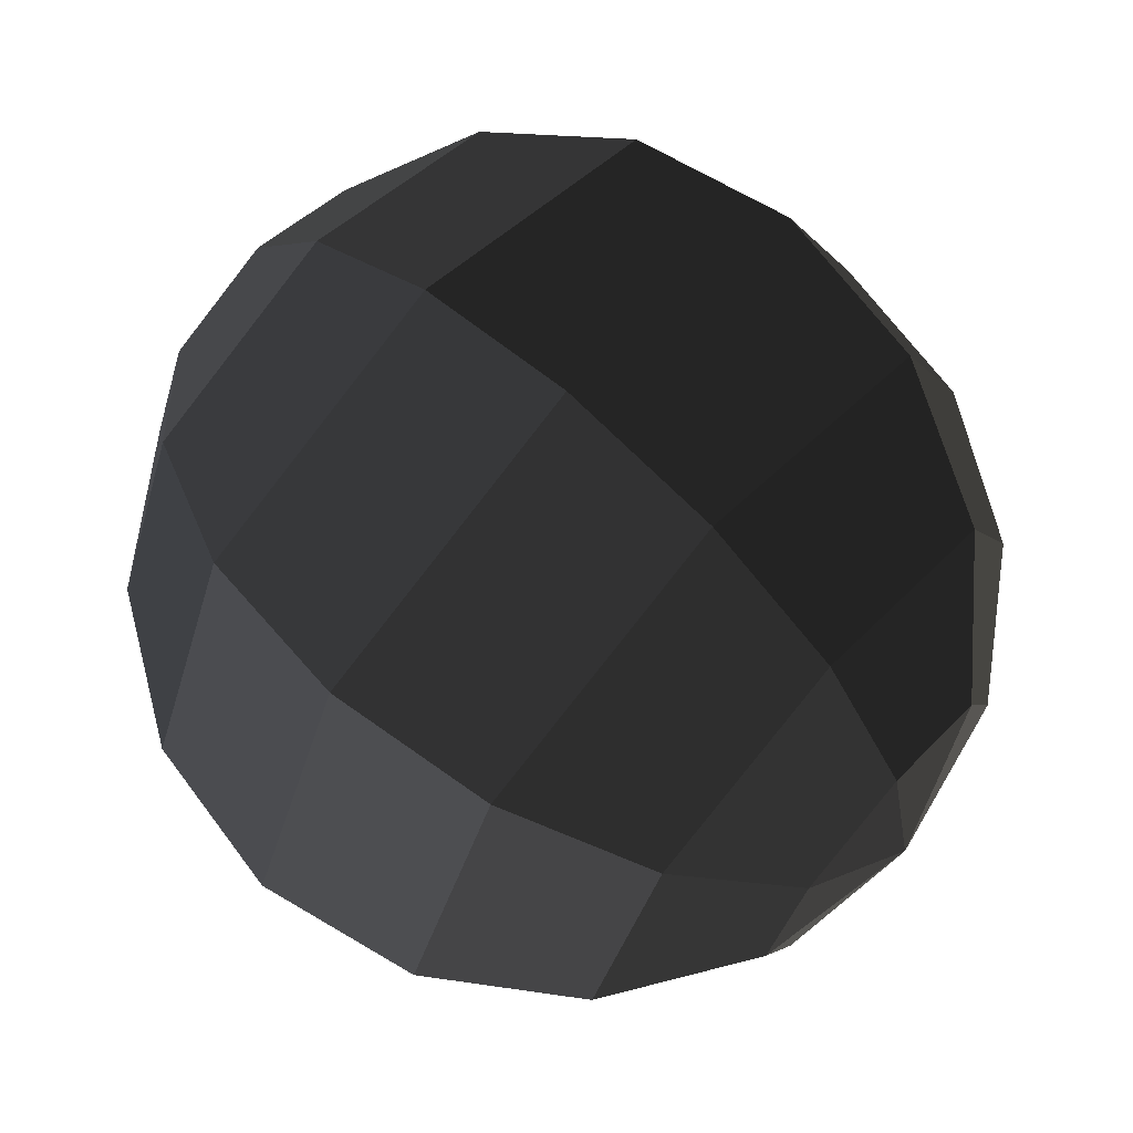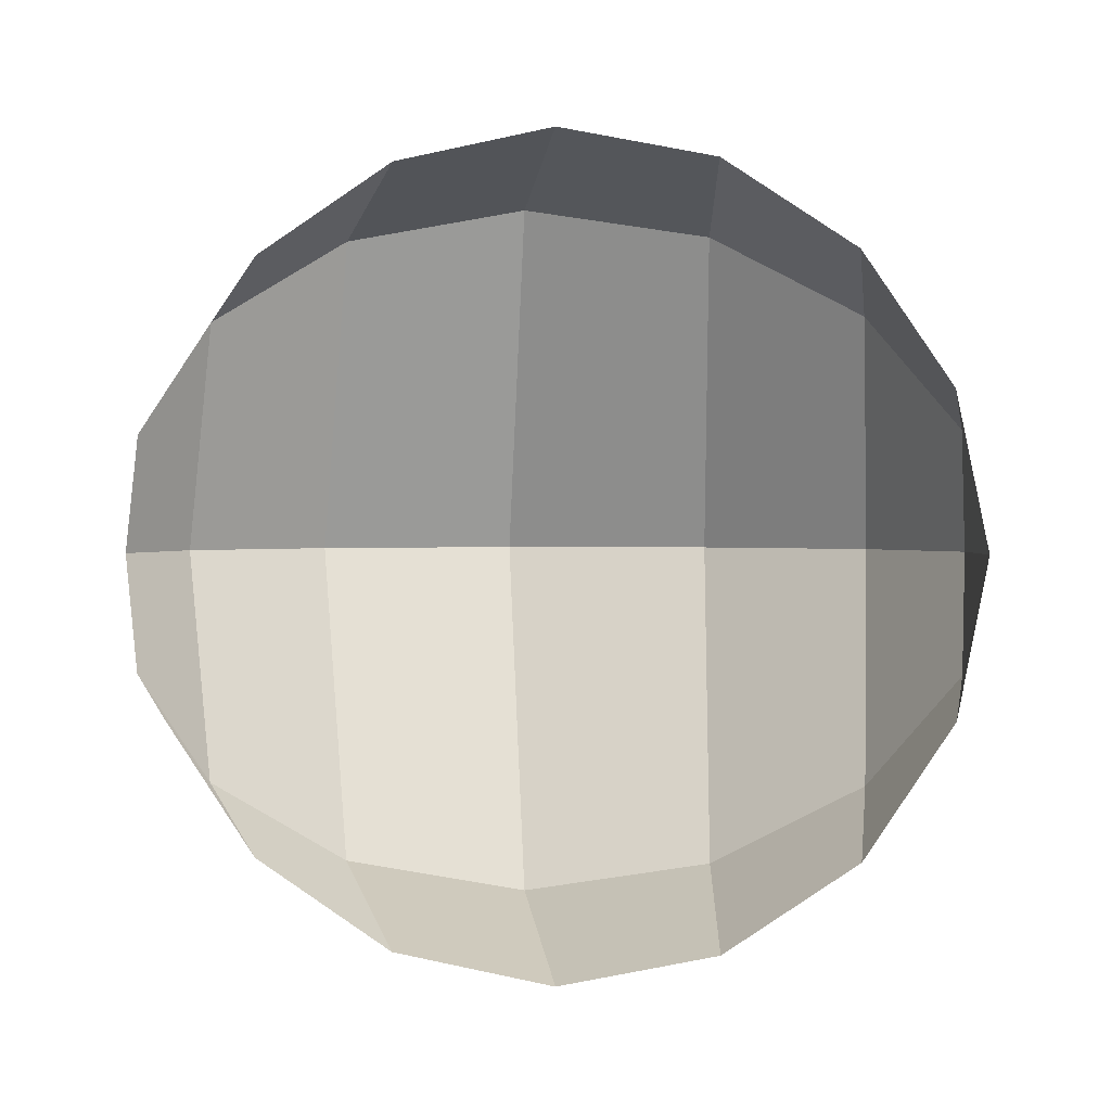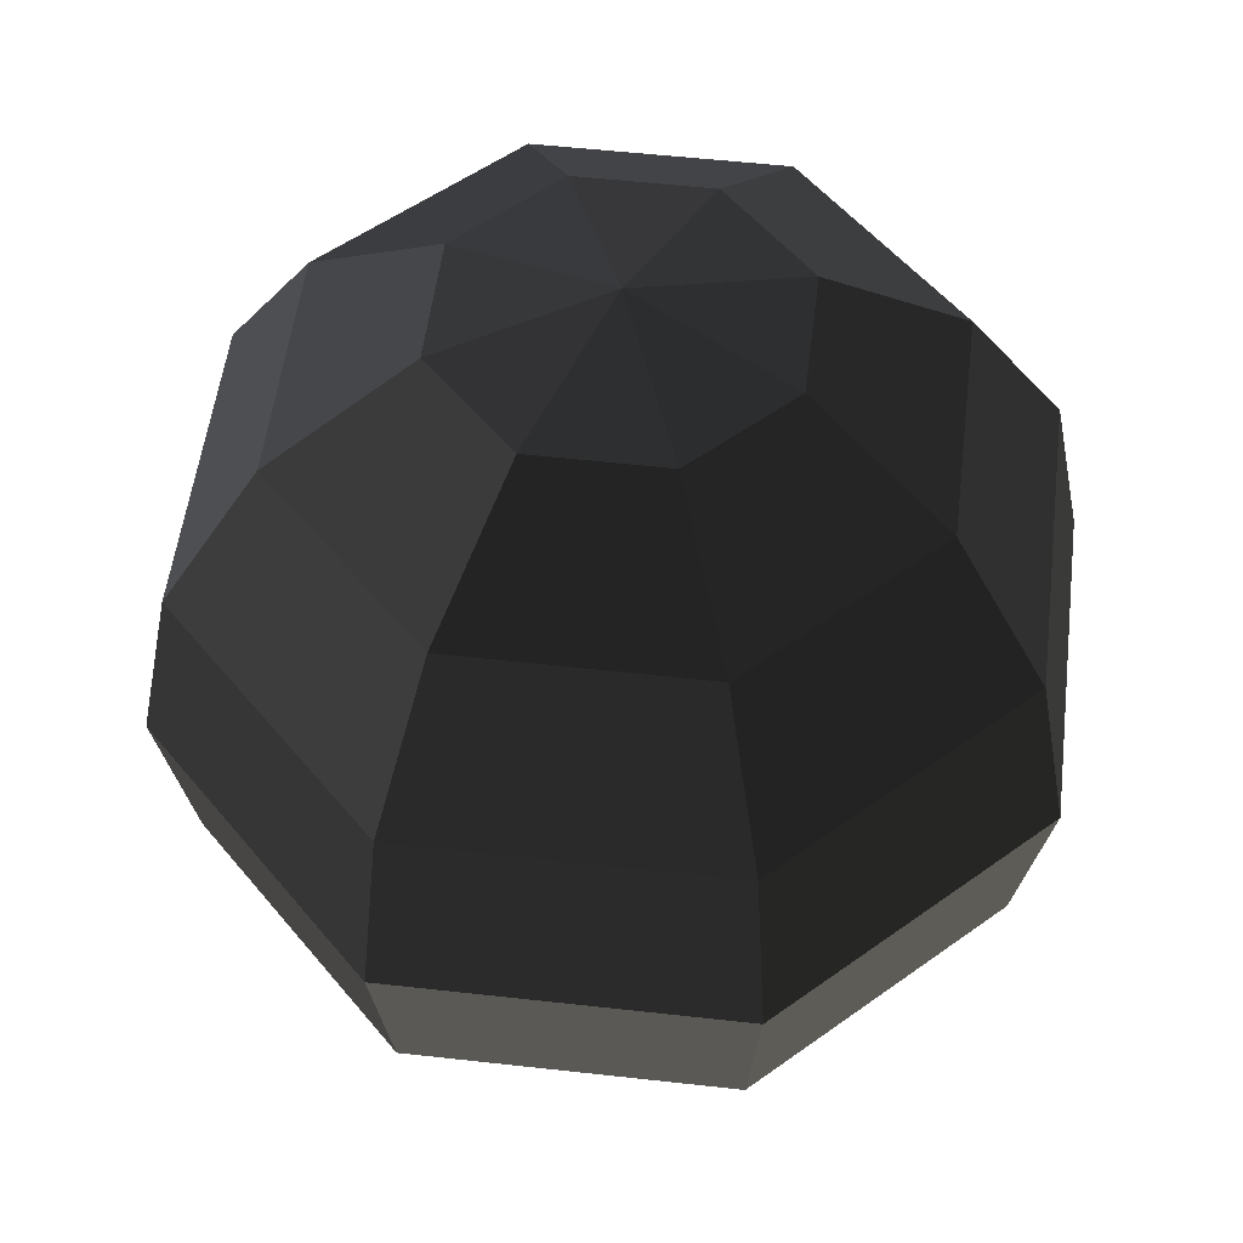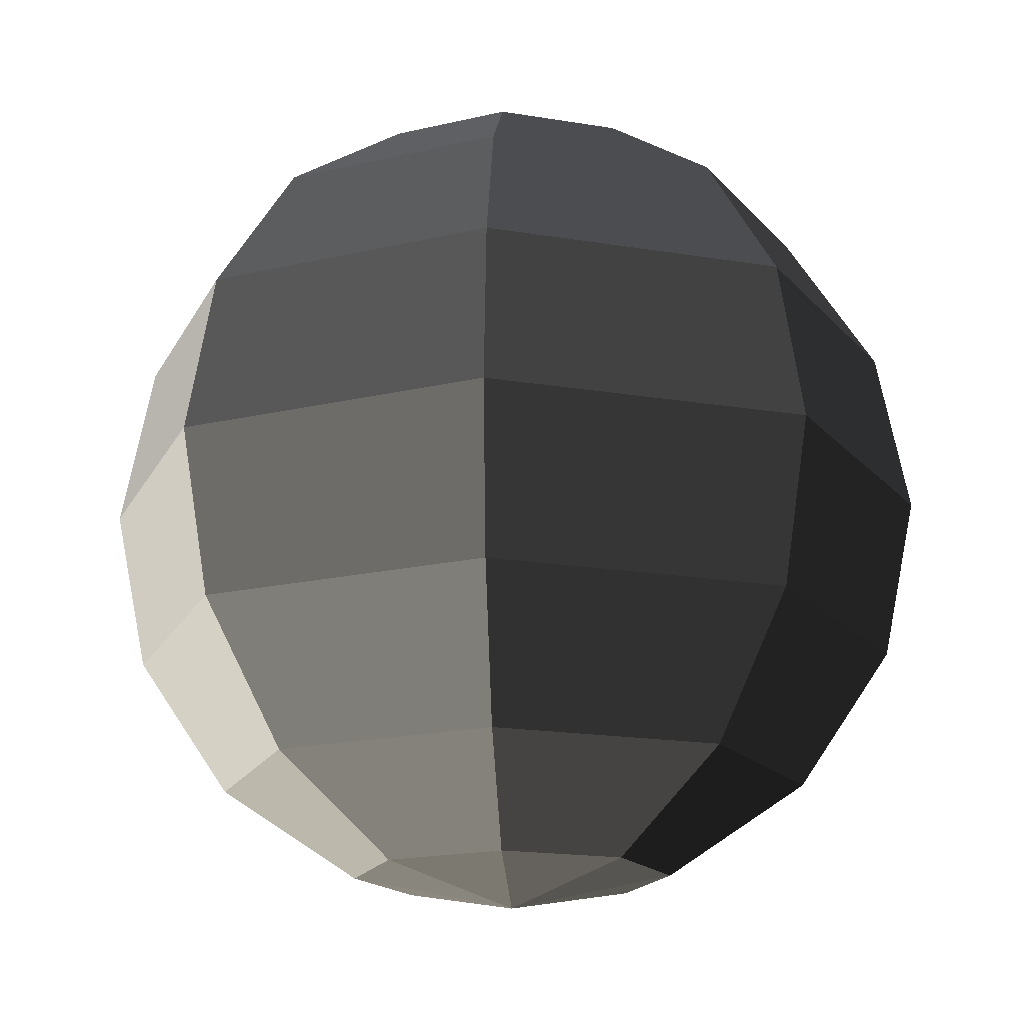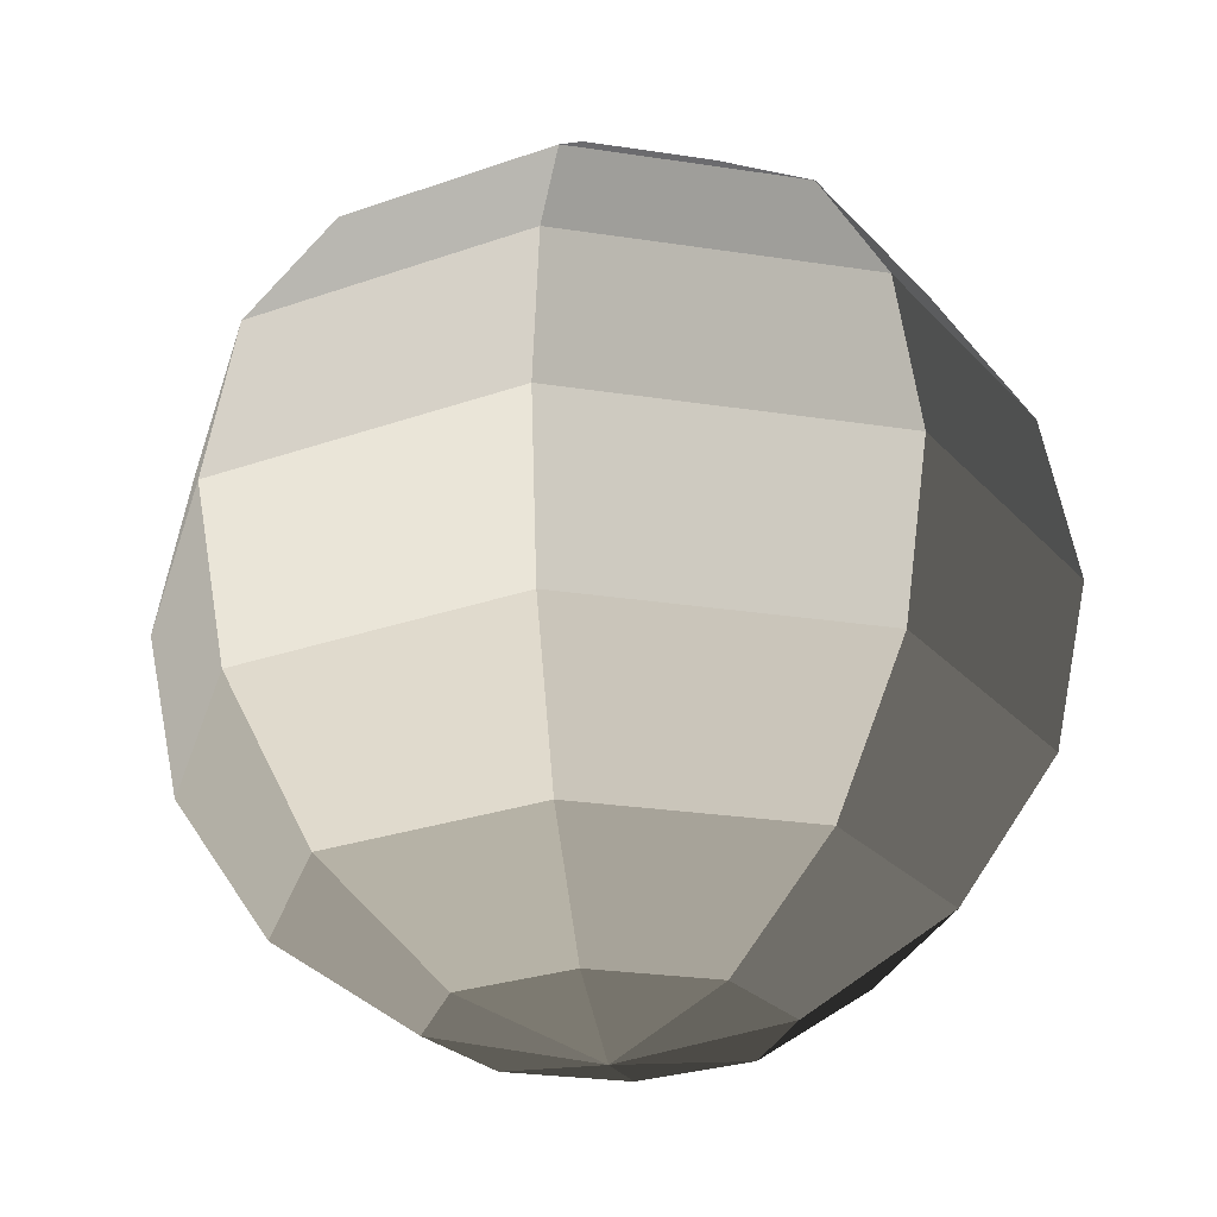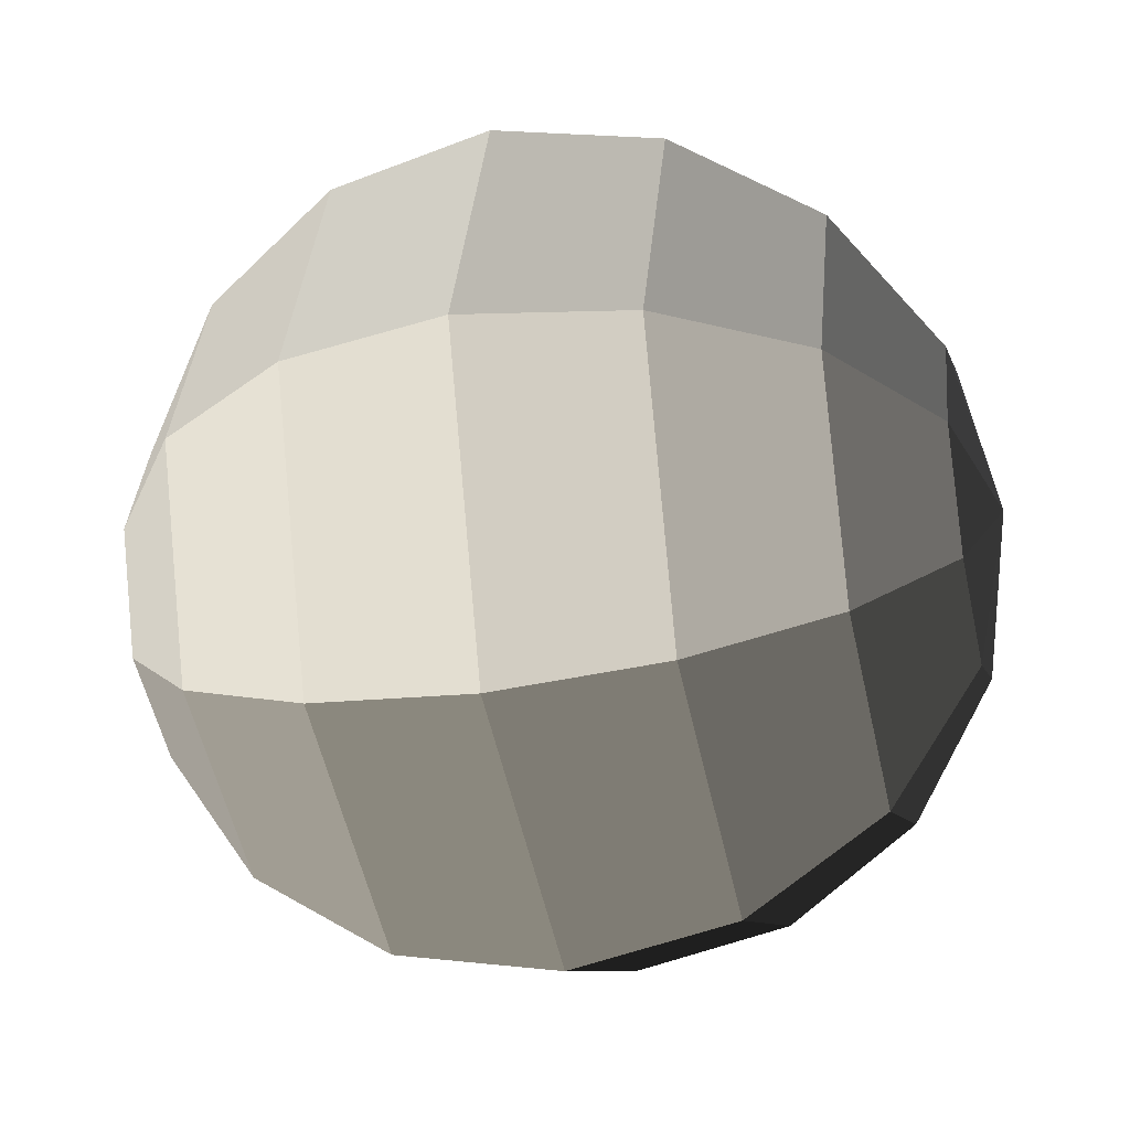
<metadata>
{"format":"obj","ext":"obj","renderer":"f3d","projection":"perspective","resolution":1024,"background":"white","views":[{"elev":69.9,"azim":-48.2,"up":"+Y"},{"elev":-1.0,"azim":95.2,"up":"+Y"},{"elev":52.4,"azim":164.4,"up":"+Z"},{"elev":-16.9,"azim":138.5,"up":"+Z"},{"elev":-24.8,"azim":-81.9,"up":"+Z"},{"elev":-31.0,"azim":-76.5,"up":"+Y"}]}
</metadata>
<code>
v -0.1326 -0.1325 0.0671
v -0.0001 -0.1875 0.0671
v -0 0 0.1044
v -0 0 0.1044
v 0.1325 -0.1326 0.0672
v 0.1325 -0.1326 0.0672
v 0.1875 -0.0001 0.0672
v 0.1875 -0.0001 0.0672
v 0.1326 0.1325 0.0672
v 0.1326 0.1325 0.0672
v 0.0001 0.1875 0.0671
v 0.0001 0.1875 0.0671
v -0.1326 0.1326 0.0671
v -0.1326 0.1326 0.0671
v -0.1875 0.0001 0.067
v -0.1875 0.0001 0.067
v -0.1326 -0.1325 0.0671
v -0.1326 -0.1325 0.0671
v -0.245 -0.2449 -0.0392
v -0.3464 0.0001 -0.0393
v -0.2449 0.2451 -0.0392
v -0.1326 0.1326 0.0671
v 0.0002 0.3465 -0.0391
v 0.0001 0.1875 0.0671
v 0.2451 0.2449 -0.0389
v 0.1326 0.1325 0.0672
v 0.3465 -0.0001 -0.0389
v 0.1875 -0.0001 0.0672
v 0.245 -0.2451 -0.0389
v 0.1325 -0.1326 0.0672
v -0.0001 -0.3465 -0.0391
v -0.0001 -0.1875 0.0671
v -0.245 -0.2449 -0.0392
v -0.1326 -0.1325 0.0671
v -0 -0.4527 -0.198
v -0.3201 -0.32 -0.1982
v -0.4526 0.0002 -0.1983
v -0.3464 0.0001 -0.0393
v -0.3199 0.3202 -0.1982
v -0.2449 0.2451 -0.0392
v 0.0003 0.4527 -0.198
v 0.0002 0.3465 -0.0391
v 0.3204 0.32 -0.1979
v 0.2451 0.2449 -0.0389
v 0.4528 -0.0002 -0.1978
v 0.3465 -0.0001 -0.0389
v 0.3201 -0.3202 -0.1979
v 0.245 -0.2451 -0.0389
v -0 -0.4527 -0.198
v -0.0001 -0.3465 -0.0391
v 0.3466 -0.3466 -0.3854
v 0.0001 -0.49 -0.3856
v -0.3464 -0.3464 -0.3858
v -0.3201 -0.32 -0.1982
v -0.4898 0.0002 -0.3858
v -0.4526 0.0002 -0.1983
v -0.3461 0.3466 -0.3858
v -0.3199 0.3202 -0.1982
v 0.0004 0.49 -0.3856
v 0.0003 0.4527 -0.198
v 0.3468 0.3464 -0.3854
v 0.3204 0.32 -0.1979
v 0.4902 -0.0002 -0.3853
v 0.4528 -0.0002 -0.1978
v 0.3466 -0.3466 -0.3854
v 0.3201 -0.3202 -0.1979
v 0.4531 -0.0002 -0.5728
v 0.3203 -0.3202 -0.5729
v 0.0002 -0.4527 -0.5731
v 0.0001 -0.49 -0.3856
v -0.3199 -0.32 -0.5733
v -0.3464 -0.3464 -0.3858
v -0.4523 0.0002 -0.5733
v -0.4898 0.0002 -0.3858
v -0.3196 0.3202 -0.5733
v -0.3461 0.3466 -0.3858
v 0.0005 0.4527 -0.5731
v 0.0004 0.49 -0.3856
v 0.3206 0.32 -0.5729
v 0.3468 0.3464 -0.3854
v 0.4531 -0.0002 -0.5728
v 0.4902 -0.0002 -0.3853
v 0.2455 0.2449 -0.7319
v 0.3469 -0.0001 -0.7318
v 0.2454 -0.2451 -0.7319
v 0.3203 -0.3202 -0.5729
v 0.0003 -0.3465 -0.732
v 0.0002 -0.4527 -0.5731
v -0.2446 -0.2449 -0.7322
v -0.3199 -0.32 -0.5733
v -0.346 0.0001 -0.7322
v -0.4523 0.0002 -0.5733
v -0.2445 0.2451 -0.7322
v -0.3196 0.3202 -0.5733
v 0.0006 0.3465 -0.732
v 0.0005 0.4527 -0.5731
v 0.2455 0.2449 -0.7319
v 0.3206 0.32 -0.5729
v 0.0006 0.1875 -0.8383
v 0.1331 0.1325 -0.8382
v 0.0005 0 -0.8756
v 0.0005 0 -0.8756
v 0.188 -0.0001 -0.8382
v 0.188 -0.0001 -0.8382
v 0.3469 -0.0001 -0.7318
v 0.2455 0.2449 -0.7319
v 0.133 -0.1326 -0.8382
v 0.2454 -0.2451 -0.7319
v 0.0005 0 -0.8756
v 0.0005 0 -0.8756
v 0.0004 -0.1875 -0.8383
v 0.0004 -0.1875 -0.8383
v 0.0003 -0.3465 -0.732
v 0.2454 -0.2451 -0.7319
v -0.1321 -0.1325 -0.8383
v -0.2446 -0.2449 -0.7322
v 0.0005 0 -0.8756
v 0.0005 0 -0.8756
v -0.187 0.0001 -0.8384
v -0.187 0.0001 -0.8384
v -0.346 0.0001 -0.7322
v -0.2446 -0.2449 -0.7322
v -0.132 0.1326 -0.8383
v -0.2445 0.2451 -0.7322
v 0.0005 0 -0.8756
v 0.0005 0 -0.8756
v 0.0006 0.1875 -0.8383
v 0.0006 0.1875 -0.8383
v 0.0006 0.3465 -0.732
v -0.2445 0.2451 -0.7322
g Group_001
f 1 2 3
f 3 2 5
f 3 5 7
f 3 7 9
f 3 9 11
f 3 11 13
f 3 13 15
f 3 15 17
f 17 15 20 19
f 20 15 22 21
f 21 22 24 23
f 23 24 26 25
f 25 26 28 27
f 27 28 30 29
f 29 30 32 31
f 31 32 34 33
f 31 33 36 35
f 36 33 38 37
f 37 38 40 39
f 39 40 42 41
f 41 42 44 43
f 43 44 46 45
f 45 46 48 47
f 47 48 50 49
f 47 49 52 51
f 52 49 54 53
f 53 54 56 55
f 55 56 58 57
f 57 58 60 59
f 59 60 62 61
f 61 62 64 63
f 63 64 66 65
f 63 65 68 67
f 68 65 70 69
f 69 70 72 71
f 71 72 74 73
f 73 74 76 75
f 75 76 78 77
f 77 78 80 79
f 79 80 82 81
f 79 81 84 83
f 84 81 86 85
f 85 86 88 87
f 87 88 90 89
f 89 90 92 91
f 91 92 94 93
f 93 94 96 95
f 95 96 98 97
f 95 97 100 99
f 99 100 101
f 101 100 103
f 103 100 106 105
f 103 105 108 107
f 103 107 109
f 109 107 111
f 111 107 114 113
f 111 113 116 115
f 111 115 117
f 117 115 119
f 119 115 122 121
f 119 121 124 123
f 119 123 125
f 125 123 127
f 127 123 130 129

</code>
